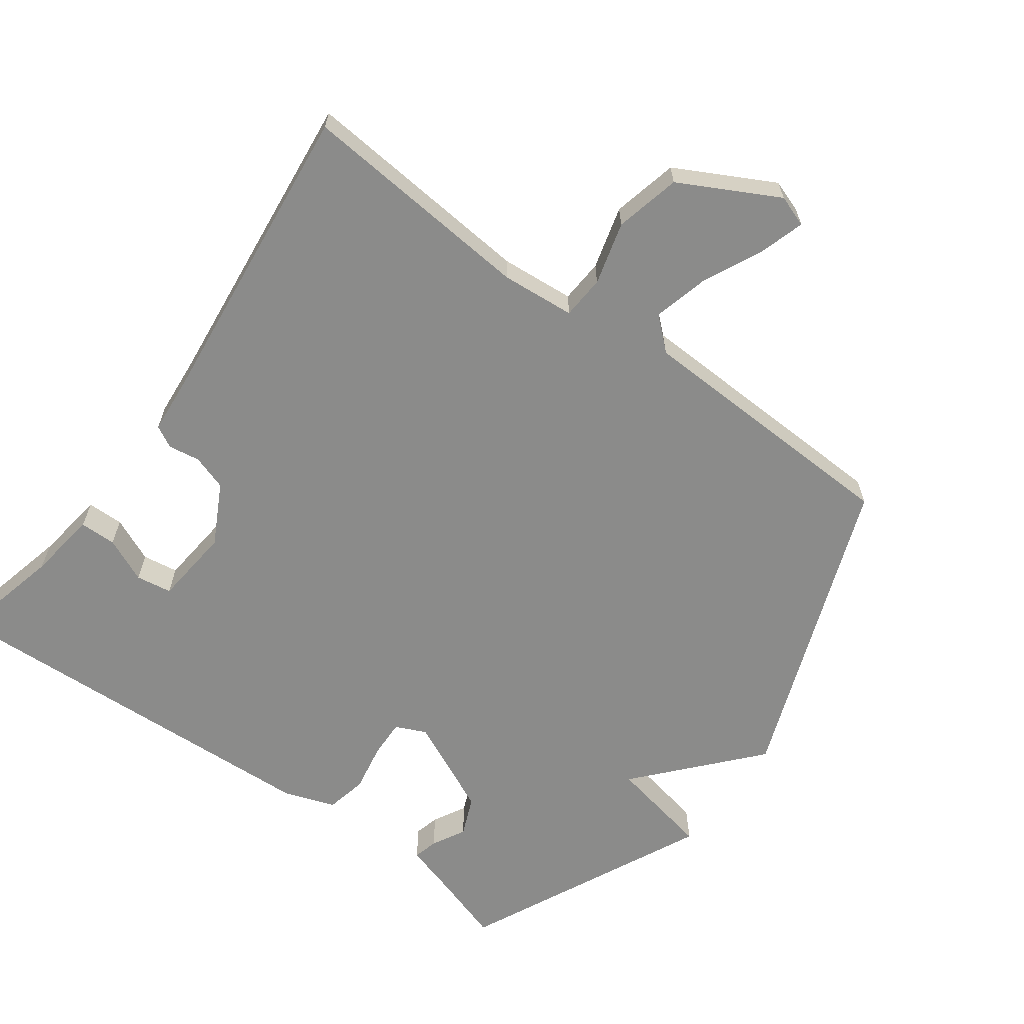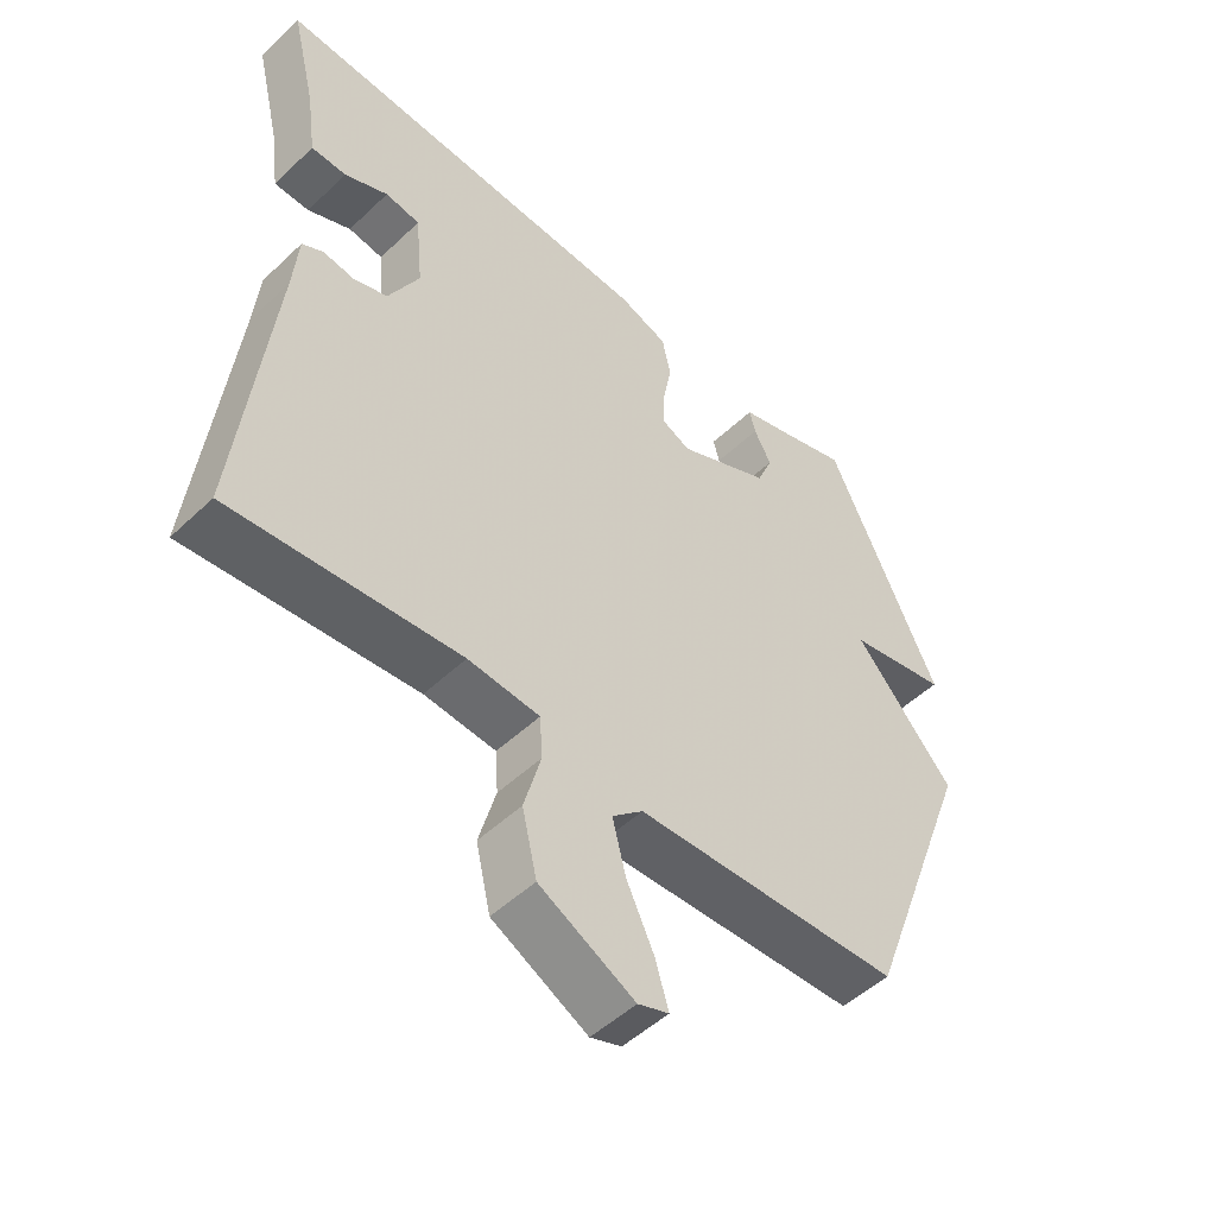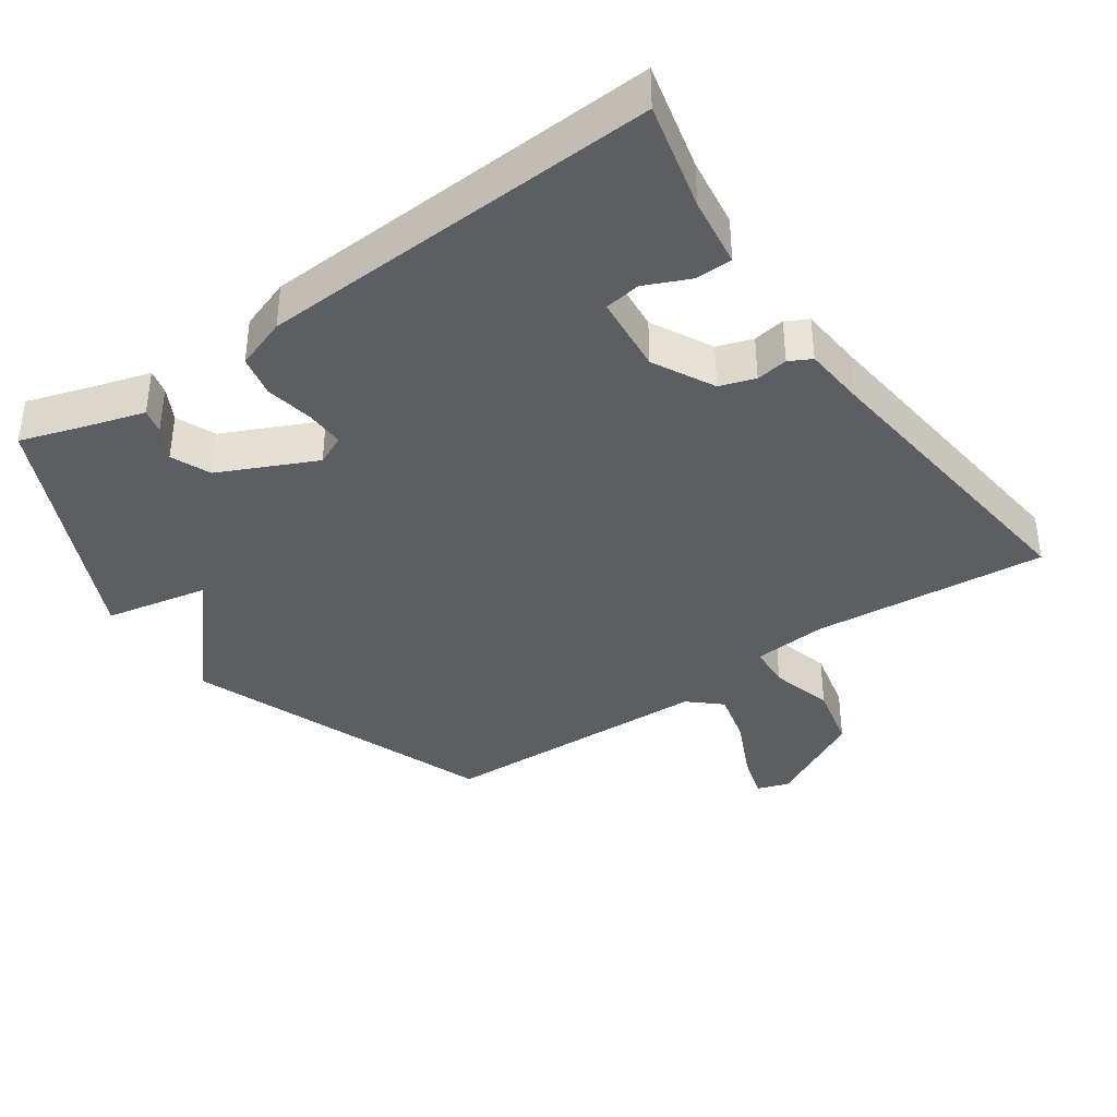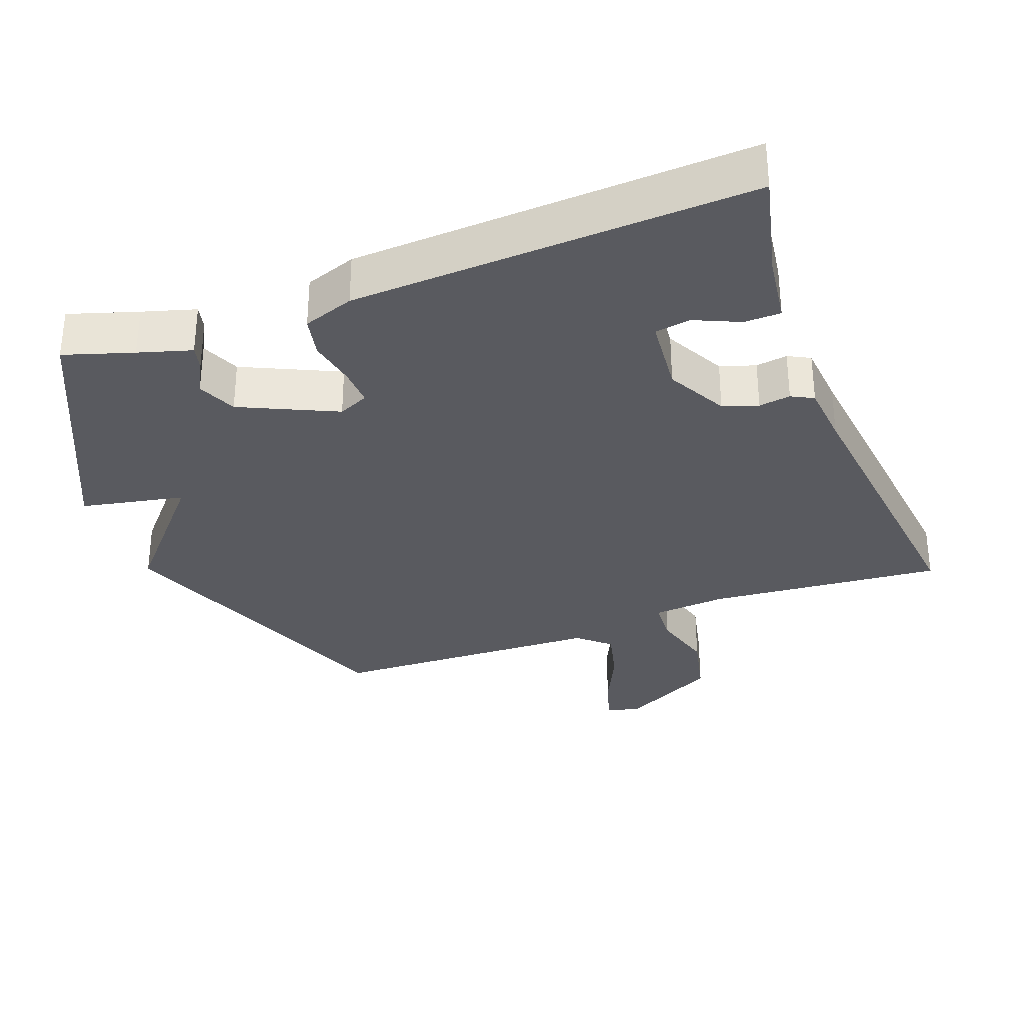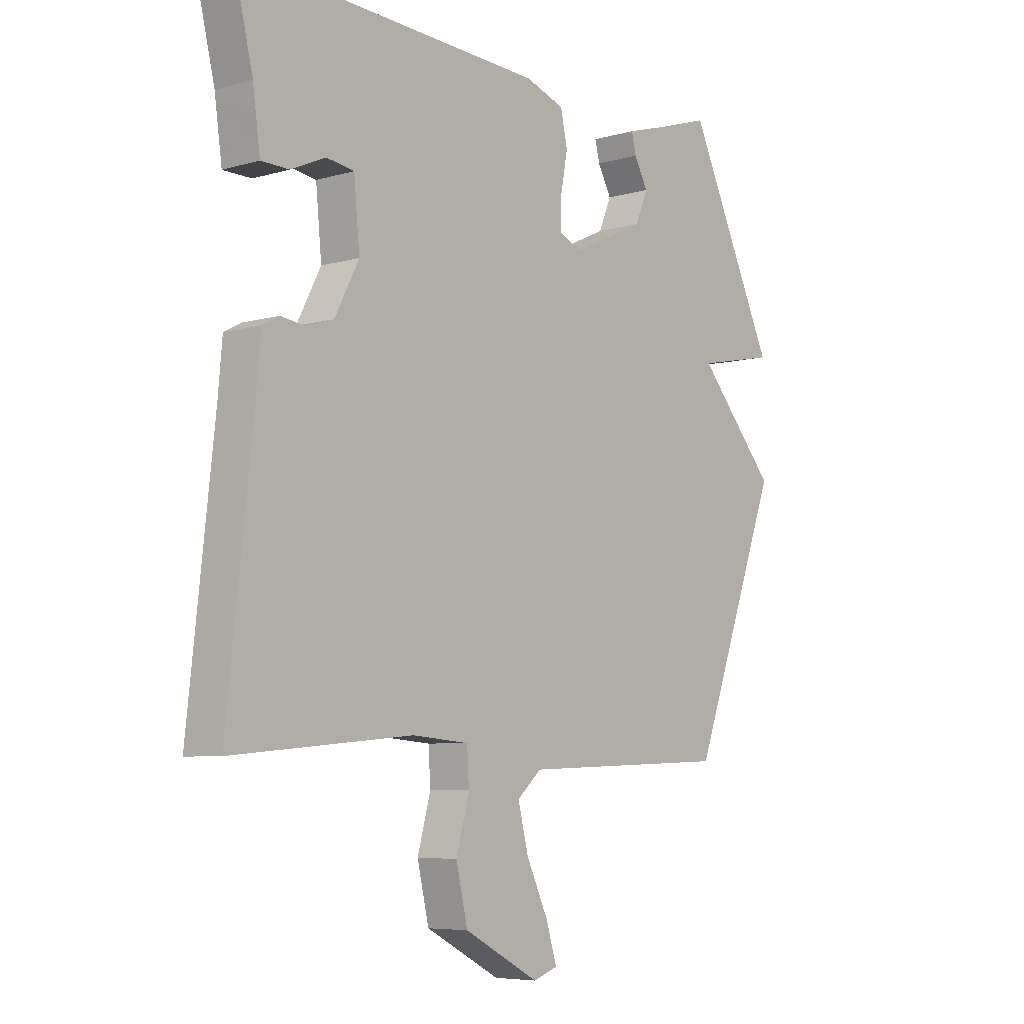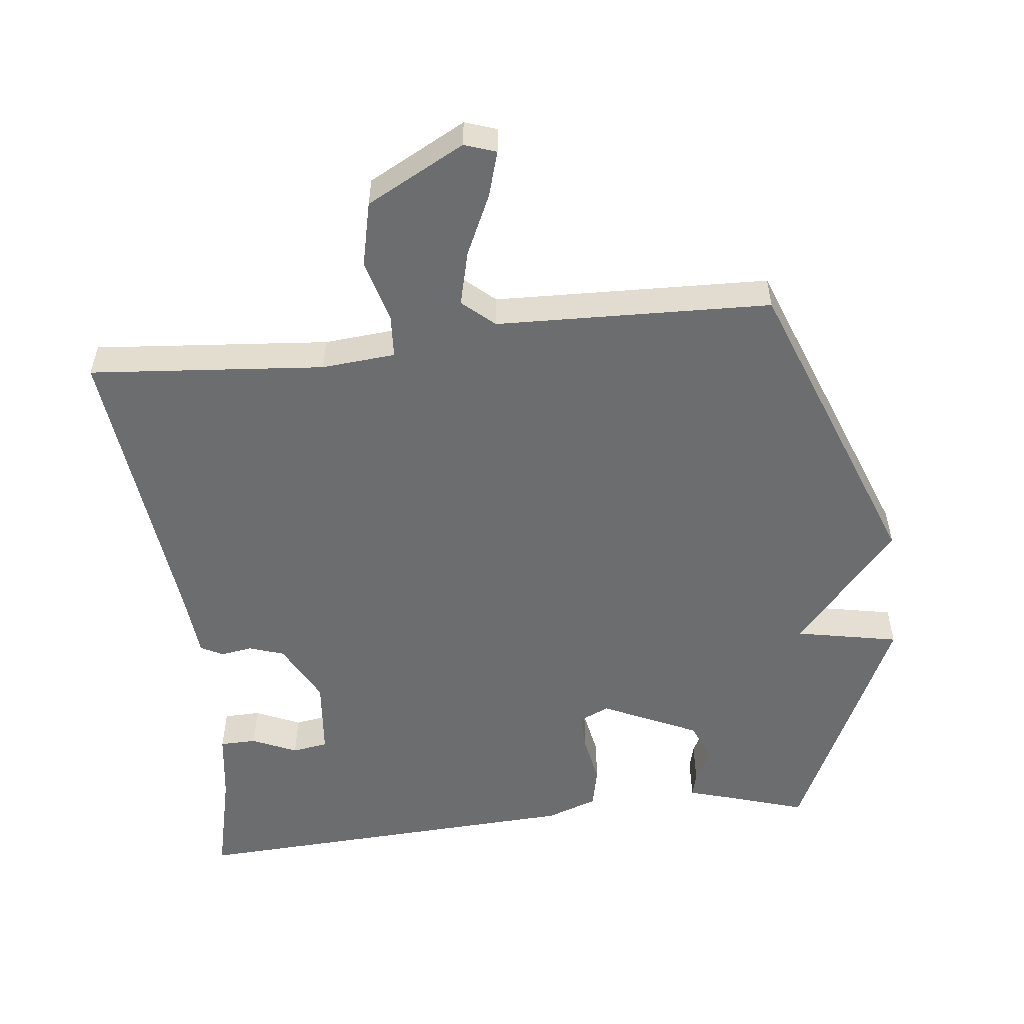
<metadata>
{"format":"obj","ext":"obj","renderer":"f3d","projection":"perspective","resolution":1024,"background":"white","views":[{"elev":-63.7,"azim":143.8,"up":"+Y"},{"elev":-50.4,"azim":135.9,"up":"+Z"},{"elev":-38.2,"azim":34.9,"up":"+Y"},{"elev":-31.9,"azim":20.6,"up":"+Y"},{"elev":-6.4,"azim":130.1,"up":"+Z"},{"elev":-53.9,"azim":-173.4,"up":"+Y"}]}
</metadata>
<code>
v -0.5 0.07 -0.5
v -0.667 0.07 -0.054
v -0.517 0.07 0.116
v -0.667 0.07 0.146
v -0.5 0.07 0.5
v -0.4 0.07 0.468
v -0.323 0.07 0.445
v -0.332 0.07 0.409
v -0.358 0.07 0.361
v -0.334 0.07 0.304
v -0.195 0.07 0.239
v -0.151 0.07 0.259
v -0.153 0.07 0.315
v -0.166 0.07 0.385
v -0.153 0.07 0.445
v -0.079 0.07 0.471
v 0.5 0.07 0.5
v 0.463 0.07 0.345
v 0.449 0.07 0.244
v 0.396 0.07 0.243
v 0.331 0.07 0.272
v 0.279 0.07 0.264
v 0.268 0.07 0.15
v 0.314 0.07 0.062
v 0.365 0.07 0.045
v 0.411 0.07 0.052
v 0.443 0.07 0.035
v 0.451 0.07 -0.056
v 0.5 0.07 -0.5
v 0.159 0.07 -0.47
v 0.052 0.07 -0.479
v 0.048 0.07 -0.542
v 0.073 0.07 -0.633
v 0.051 0.07 -0.728
v -0.091 0.07 -0.803
v -0.137 0.07 -0.787
v -0.117 0.07 -0.721
v -0.076 0.07 -0.634
v -0.056 0.07 -0.555
v -0.102 0.07 -0.514
v -0.5 0 -0.5
v -0.667 0 -0.054
v -0.517 0 0.116
v -0.667 0 0.146
v -0.5 0 0.5
v -0.4 0 0.468
v -0.323 0 0.445
v -0.332 0 0.409
v -0.358 0 0.361
v -0.334 0 0.304
v -0.195 0 0.239
v -0.151 0 0.259
v -0.153 0 0.315
v -0.166 0 0.385
v -0.153 0 0.445
v -0.079 0 0.471
v 0.5 0 0.5
v 0.463 0 0.345
v 0.449 0 0.244
v 0.396 0 0.243
v 0.331 0 0.272
v 0.279 0 0.264
v 0.268 0 0.15
v 0.314 0 0.062
v 0.365 0 0.045
v 0.411 0 0.052
v 0.443 0 0.035
v 0.451 0 -0.056
v 0.5 0 -0.5
v 0.159 0 -0.47
v 0.052 0 -0.479
v 0.048 0 -0.542
v 0.073 0 -0.633
v 0.051 0 -0.728
v -0.091 0 -0.803
v -0.137 0 -0.787
v -0.117 0 -0.721
v -0.076 0 -0.634
v -0.056 0 -0.555
v -0.102 0 -0.514
f 36 37 38
f 35 36 38
f 34 35 38
f 33 34 38
f 32 33 38
f 31 32 38 39
f 28 29 30
f 28 30 31
f 27 28 31
f 26 27 31
f 25 26 31
f 31 39 40
f 25 31 40
f 24 25 40
f 18 19 20 21
f 18 21 22
f 17 18 22
f 16 17 22
f 15 16 22
f 14 15 22
f 13 14 22
f 12 13 22 23
f 6 7 8 9
f 5 6 9
f 4 5 9
f 3 4 9
f 3 9 10
f 2 3 10 11
f 23 24 40
f 12 23 40
f 11 12 40
f 2 11 40
f 1 2 40
f 78 77 76
f 78 76 75
f 78 75 74
f 78 74 73
f 78 73 72
f 79 78 72 71
f 70 69 68
f 71 70 68
f 71 68 67
f 71 67 66
f 71 66 65
f 80 79 71
f 80 71 65
f 80 65 64
f 61 60 59 58
f 62 61 58
f 62 58 57
f 62 57 56
f 62 56 55
f 62 55 54
f 62 54 53
f 63 62 53 52
f 49 48 47 46
f 49 46 45
f 49 45 44
f 49 44 43
f 50 49 43
f 51 50 43 42
f 80 64 63
f 80 63 52
f 80 52 51
f 80 51 42
f 80 42 41
f 1 41 42 2
f 2 42 43 3
f 3 43 44 4
f 4 44 45 5
f 5 45 46 6
f 6 46 47 7
f 7 47 48 8
f 8 48 49 9
f 9 49 50 10
f 10 50 51 11
f 11 51 52 12
f 12 52 53 13
f 13 53 54 14
f 14 54 55 15
f 15 55 56 16
f 16 56 57 17
f 17 57 58 18
f 18 58 59 19
f 19 59 60 20
f 20 60 61 21
f 21 61 62 22
f 22 62 63 23
f 23 63 64 24
f 24 64 65 25
f 25 65 66 26
f 26 66 67 27
f 27 67 68 28
f 28 68 69 29
f 29 69 70 30
f 30 70 71 31
f 31 71 72 32
f 32 72 73 33
f 33 73 74 34
f 34 74 75 35
f 35 75 76 36
f 36 76 77 37
f 37 77 78 38
f 38 78 79 39
f 39 79 80 40
f 40 80 41 1

</code>
